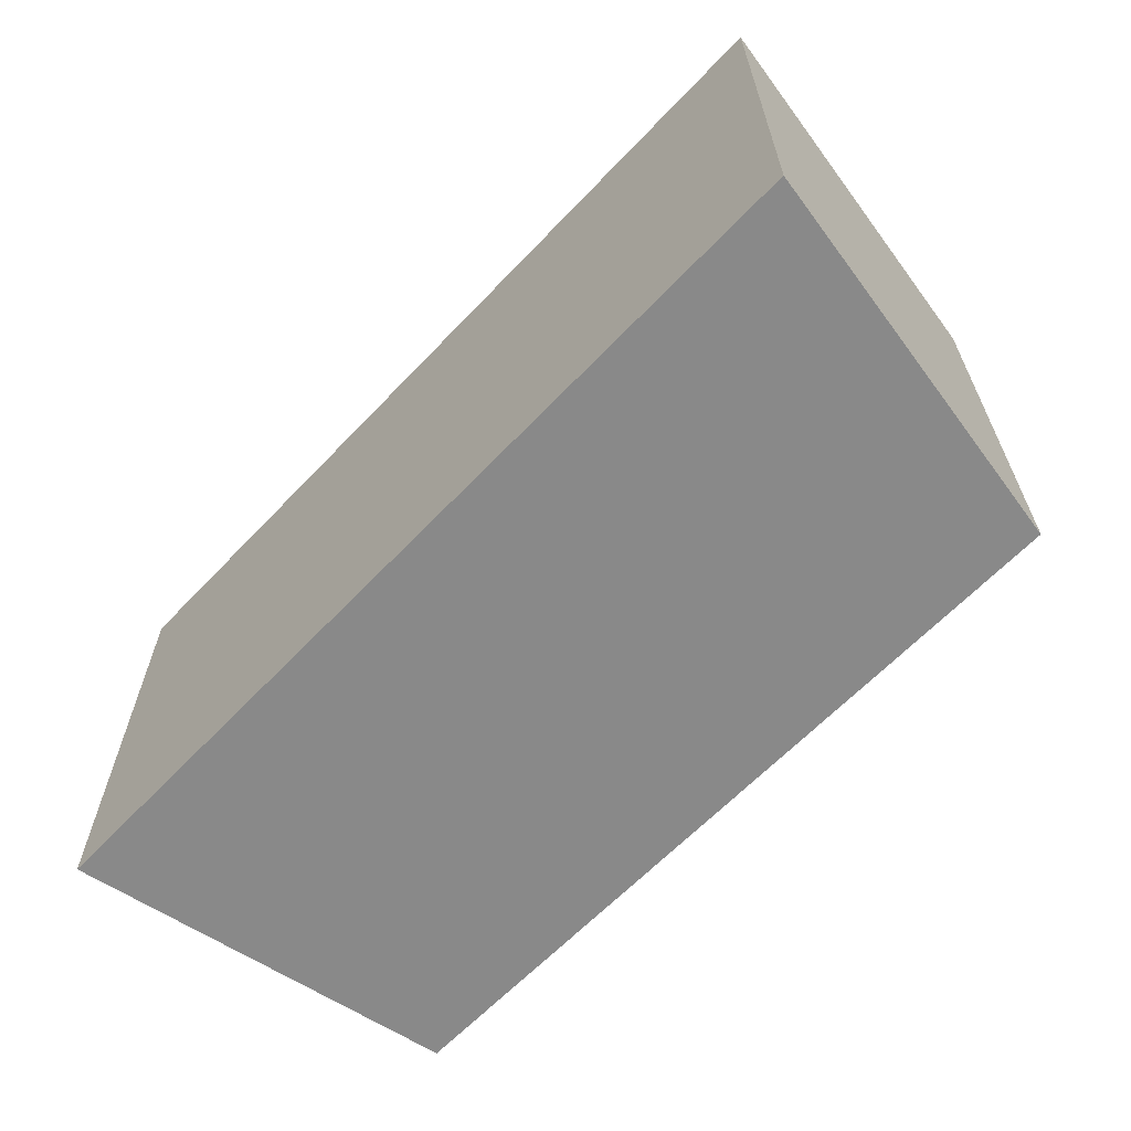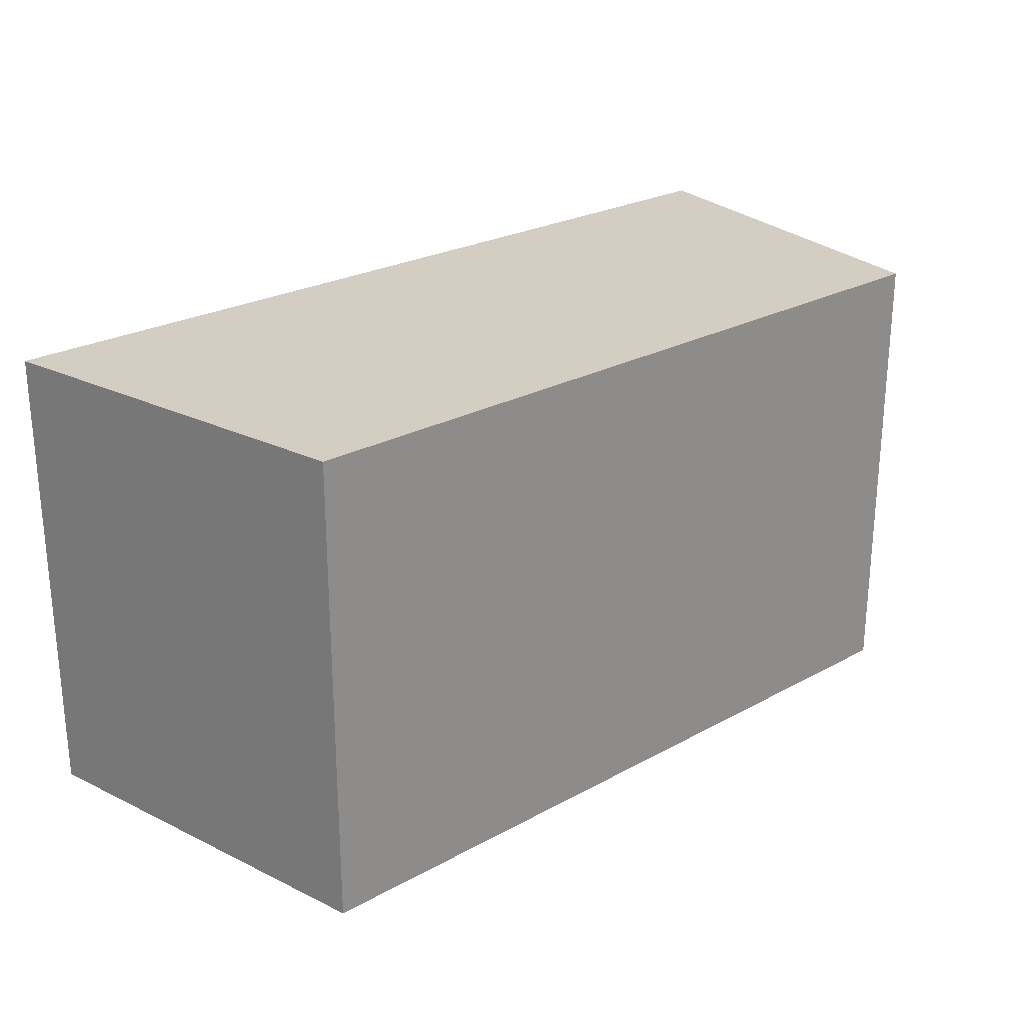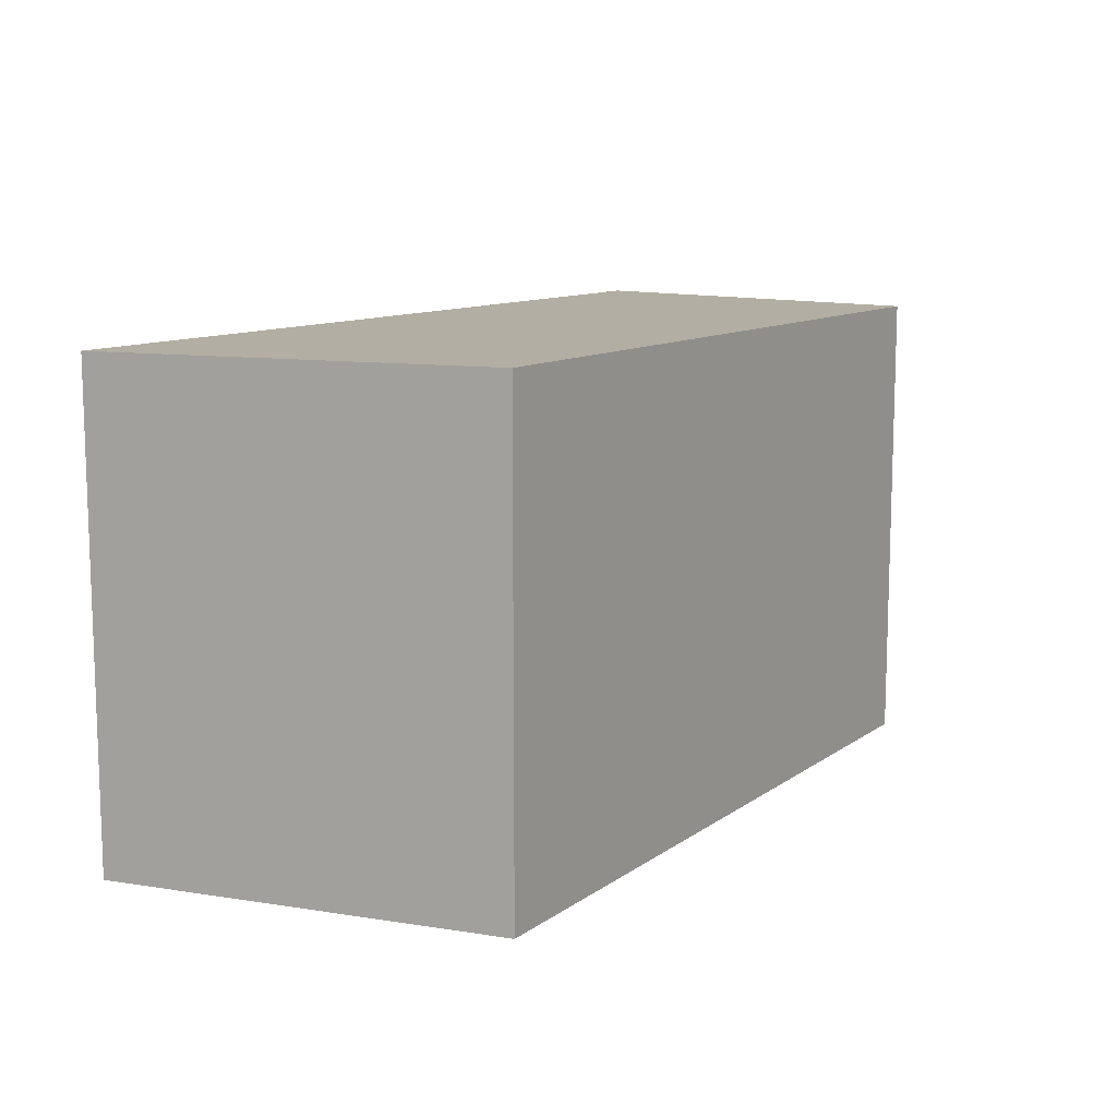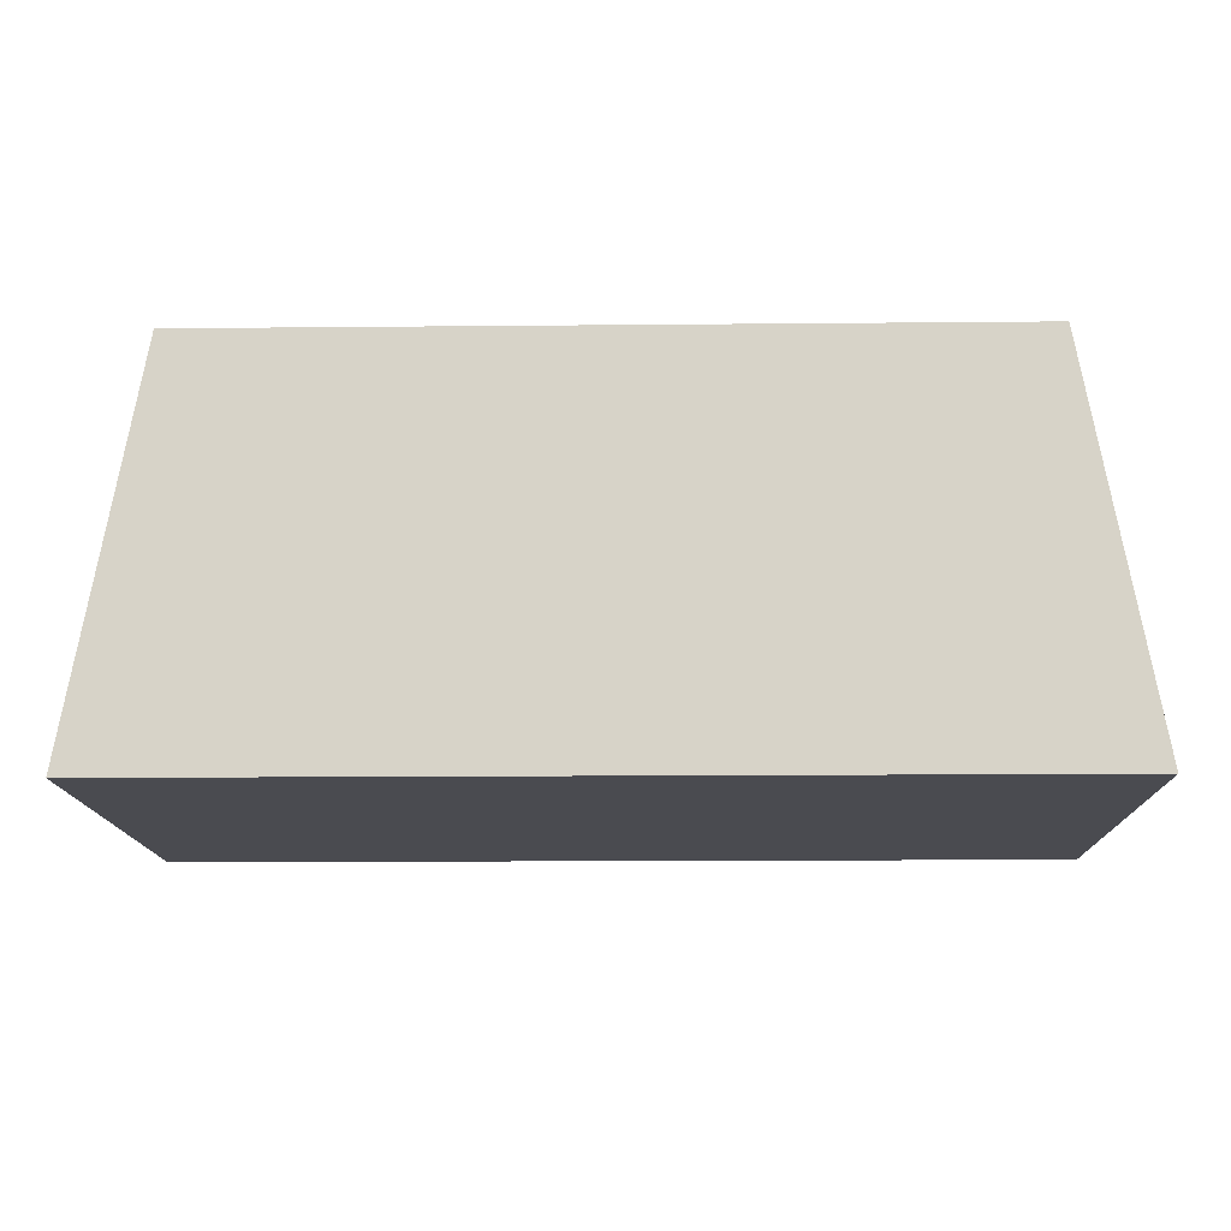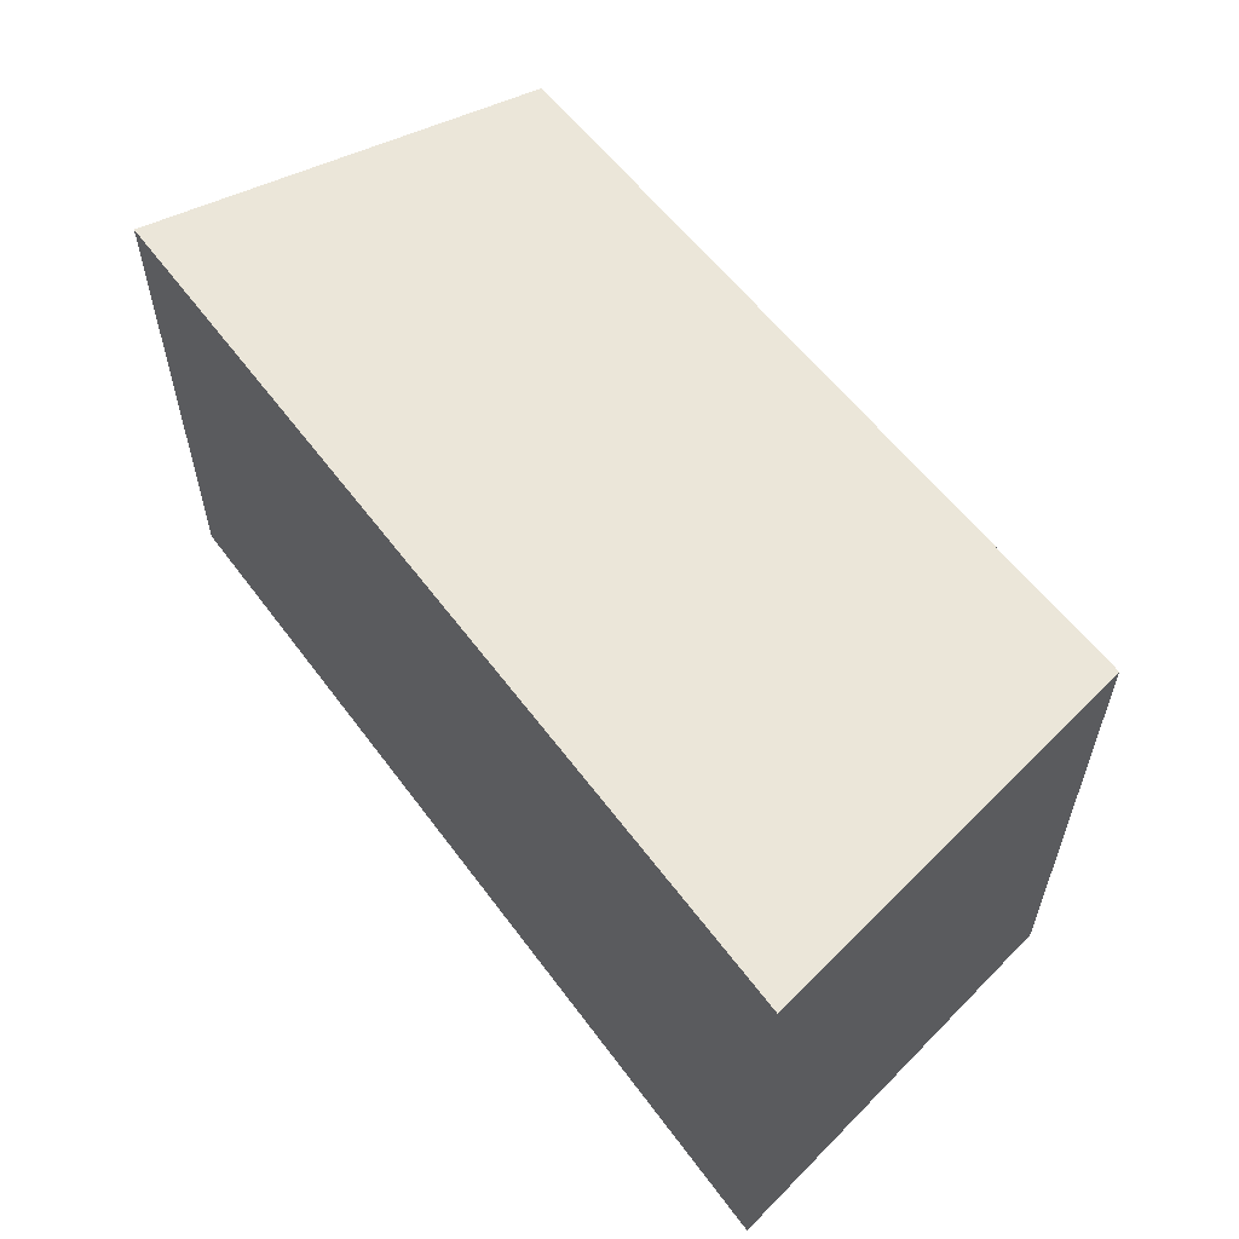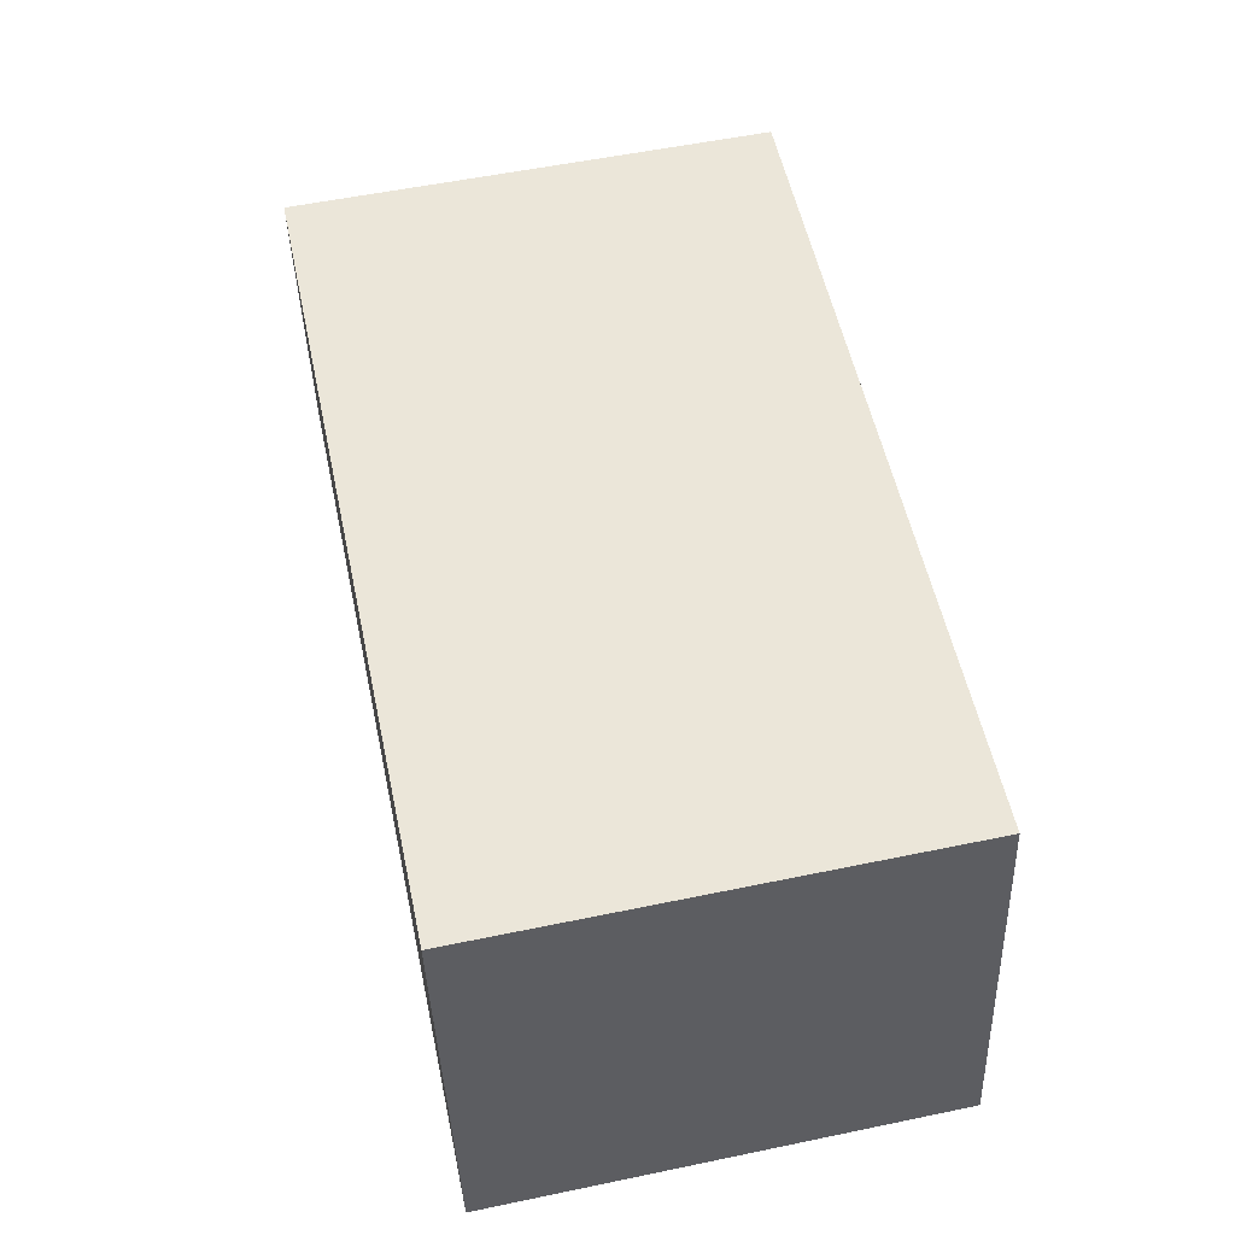
<metadata>
{"format":"obj","ext":"obj","renderer":"f3d","projection":"perspective","resolution":1024,"background":"white","views":[{"elev":-63.1,"azim":46.6,"up":"+Z"},{"elev":24.9,"azim":138.3,"up":"+Z"},{"elev":10.9,"azim":121.3,"up":"+Z"},{"elev":-14.5,"azim":1.2,"up":"+Y"},{"elev":57.0,"azim":54.0,"up":"+Z"},{"elev":56.3,"azim":-102.2,"up":"+Y"}]}
</metadata>
<code>
v  -6.439 -4.98 3.304
v  -6.439 -4.98 -3.304
v  -3.137 -4.98 -3.304
v  -3.137 -4.98 3.304
v  3.137 -4.98 -3.304
v  3.137 -4.98 3.304
v  6.439 -4.98 -3.304
v  6.439 -4.98 3.304
v  -2.668 0.4946 3.304
v  -5.478 0.4946 3.304
v  2.668 0.4946 3.304
v  5.478 0.4946 3.304
v  5.478 0.4946 -3.304
v  2.668 0.4946 -3.304
v  -2.668 0.4946 -3.304
v  -5.478 0.4946 -3.304
g Object001
f 1 2 3 4
f 4 3 5 6
f 6 5 7 8
f 1 4 9 10
f 4 6 11 9
f 6 8 12 11
f 8 7 13 12
f 7 5 14 13
f 5 3 15 14
f 3 2 16 15
f 2 1 10 16
f 9 11 12 13 14 15 16 10

</code>
